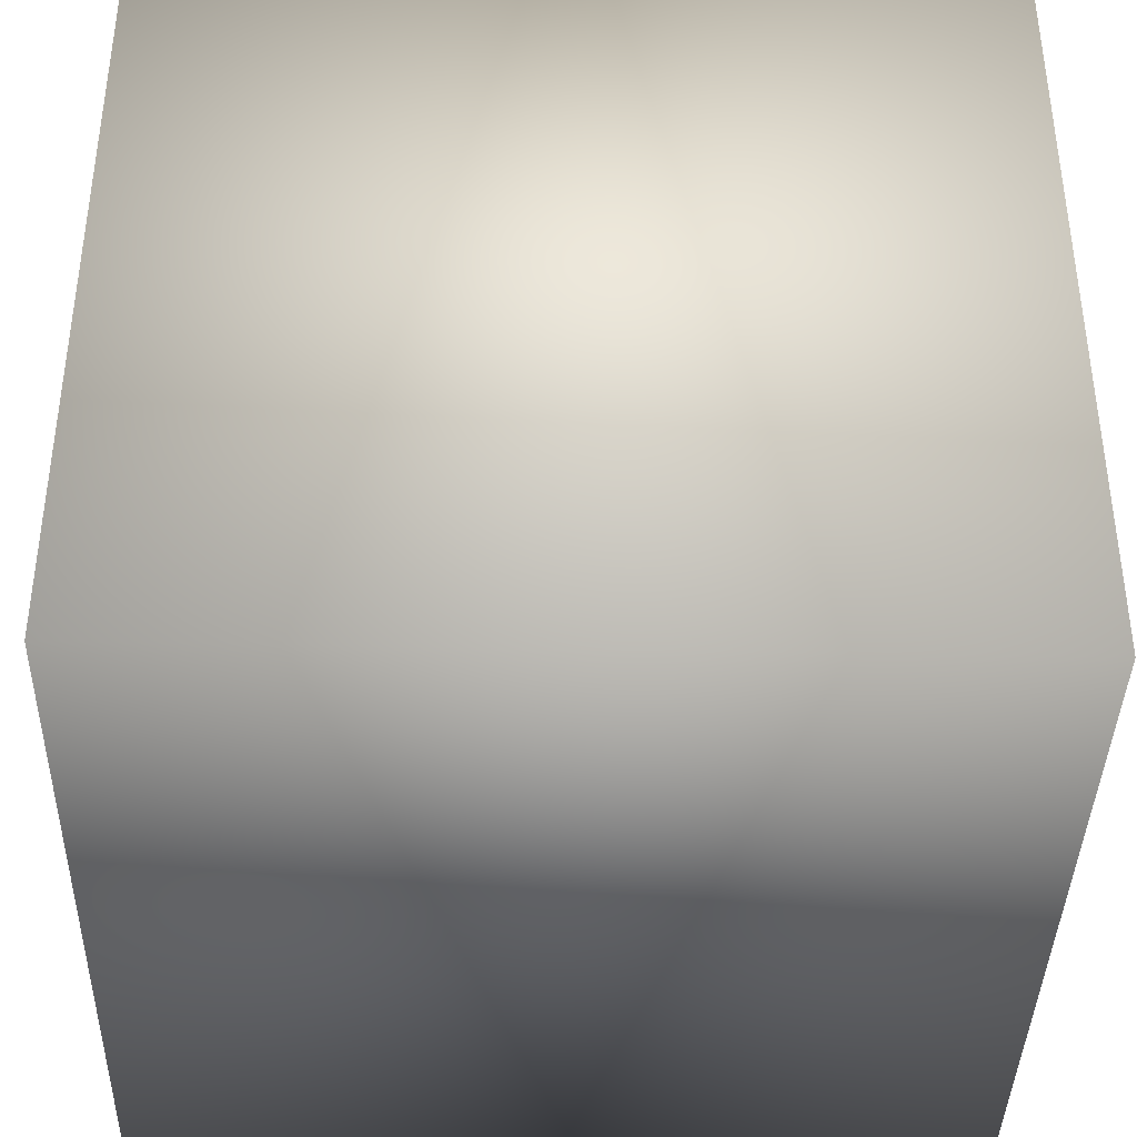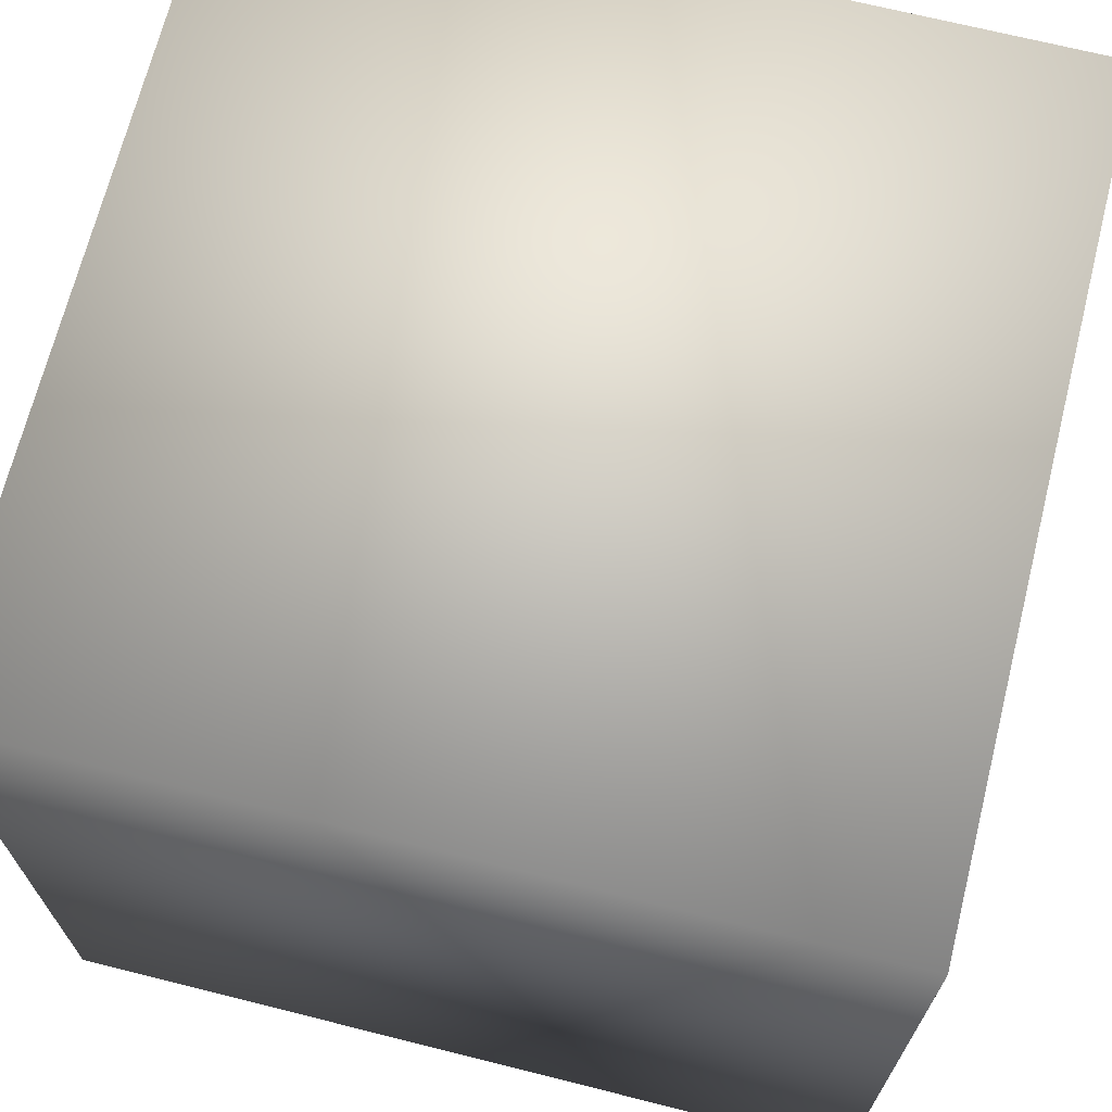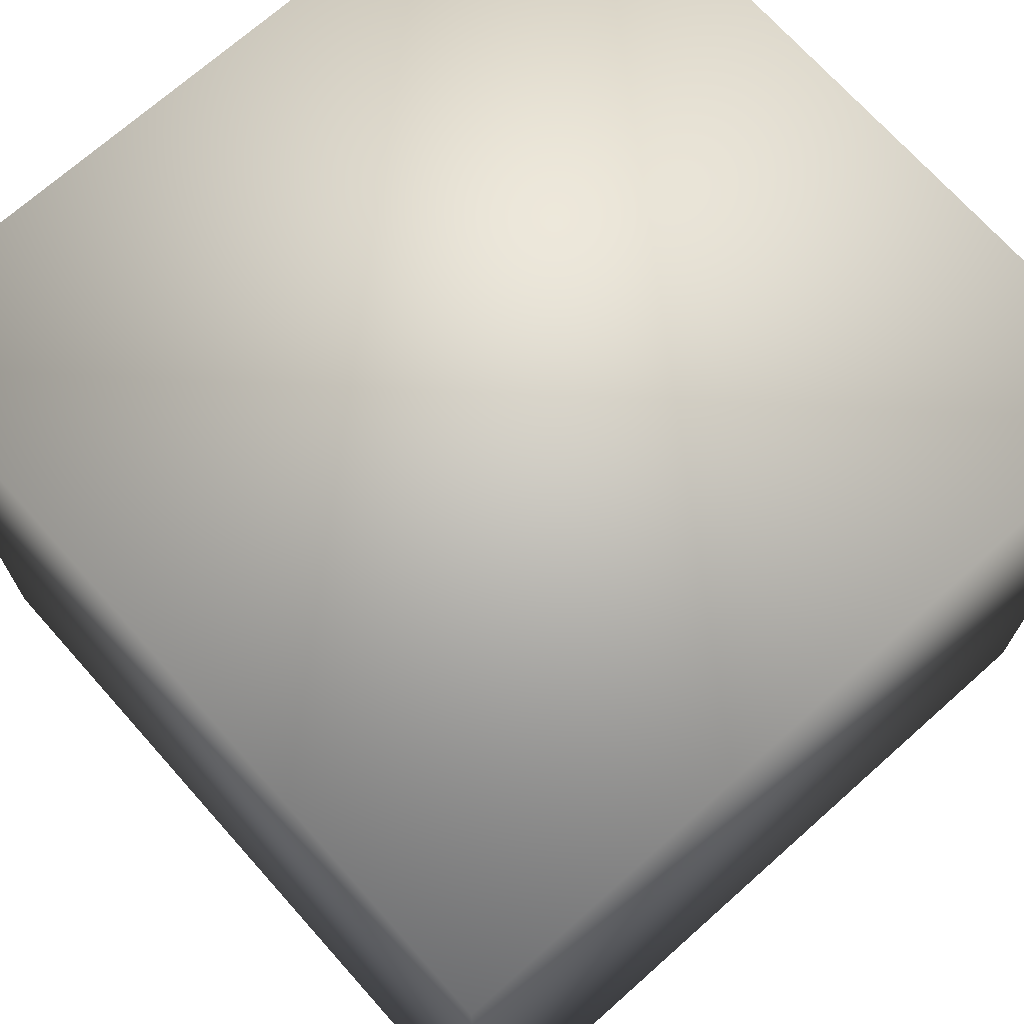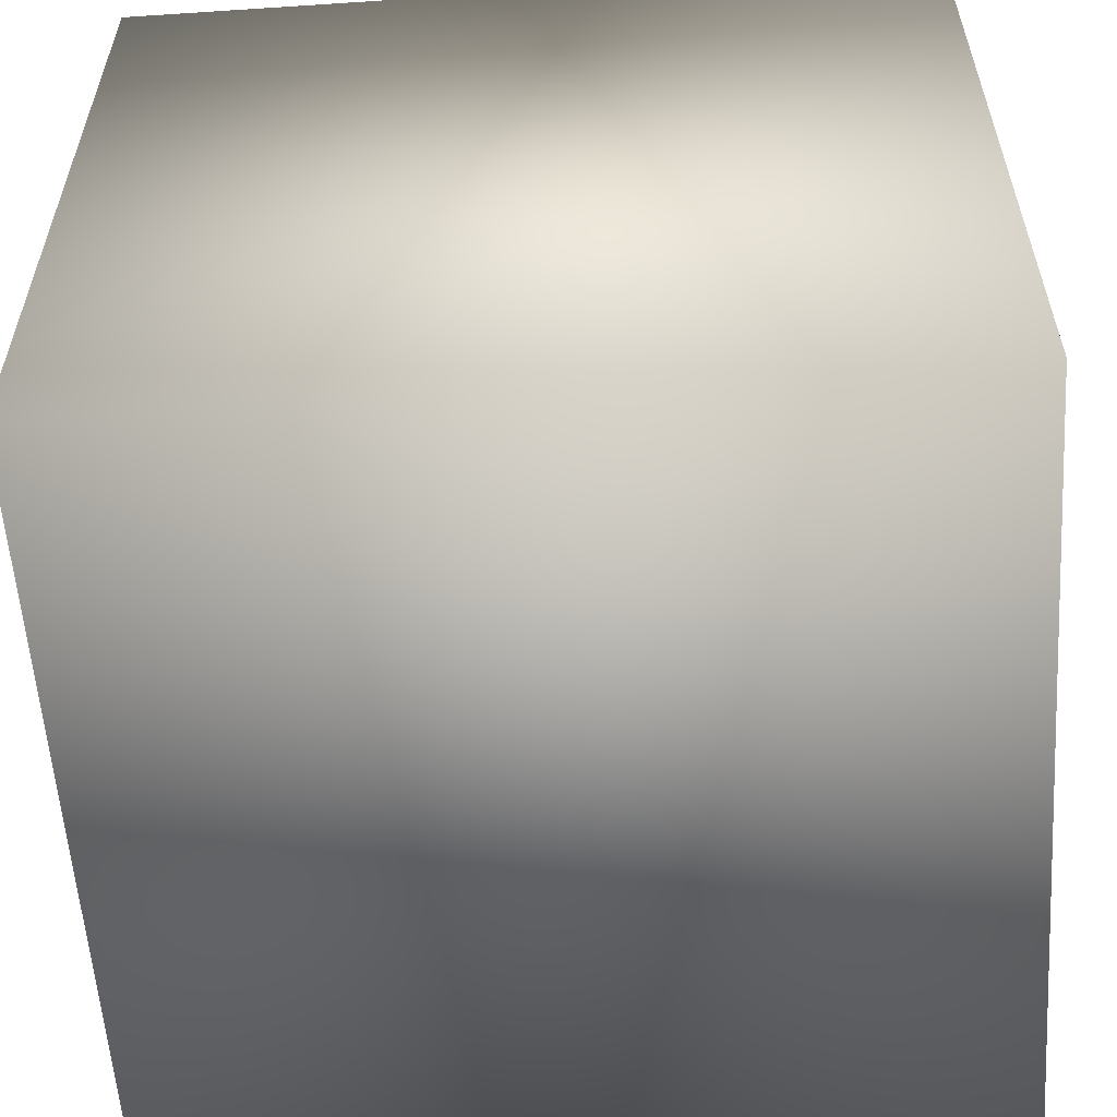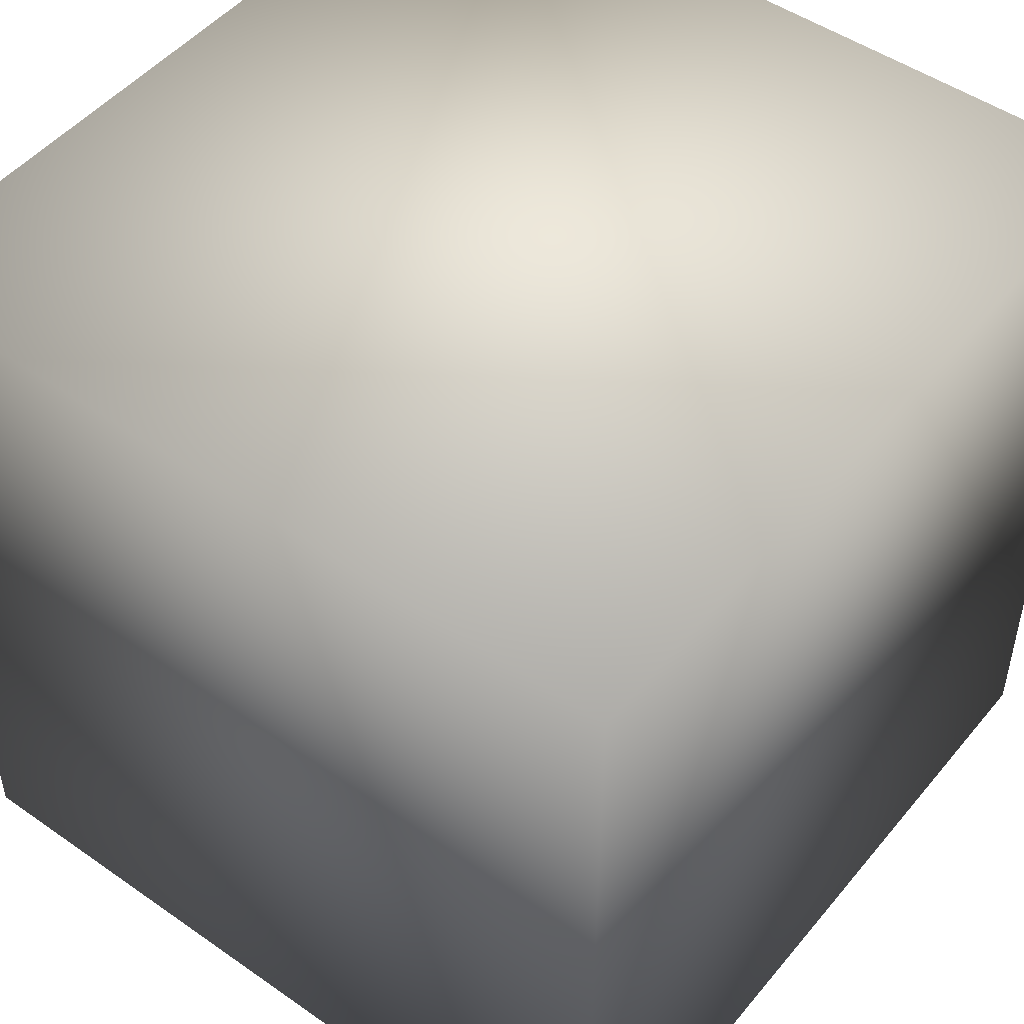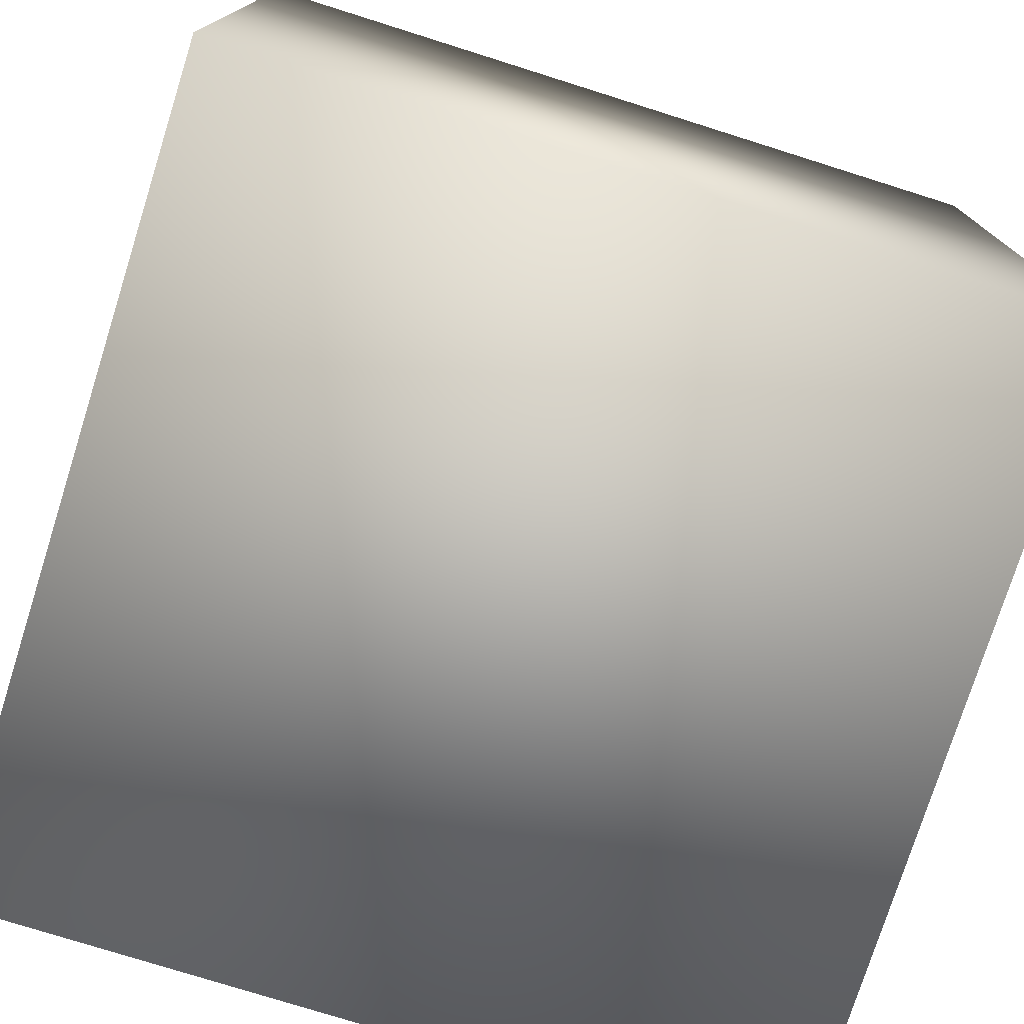
<metadata>
{"format":"obj","ext":"obj","renderer":"f3d","projection":"perspective","resolution":1024,"background":"white","views":[{"elev":-39.1,"azim":88.6,"up":"+Z"},{"elev":69.1,"azim":104.1,"up":"+Z"},{"elev":70.8,"azim":48.3,"up":"+Z"},{"elev":-57.7,"azim":-86.1,"up":"+Z"},{"elev":49.0,"azim":127.8,"up":"+Y"},{"elev":-76.4,"azim":-107.5,"up":"+Y"}]}
</metadata>
<code>
o sl_001
v 63.75 -3.75 -30
v 63.75 -33.75 -30
v 63.75 -3.75 0
v 63.75 -33.75 0
v 33.75 -3.75 -30
v 33.75 -33.75 -30
v 33.75 -3.75 0
v 33.75 -33.75 0
f 1 2 6 5
f 1 5 7 3
f 1 3 4 2
f 8 4 3 7
f 8 7 5 6
f 8 6 2 4

</code>
